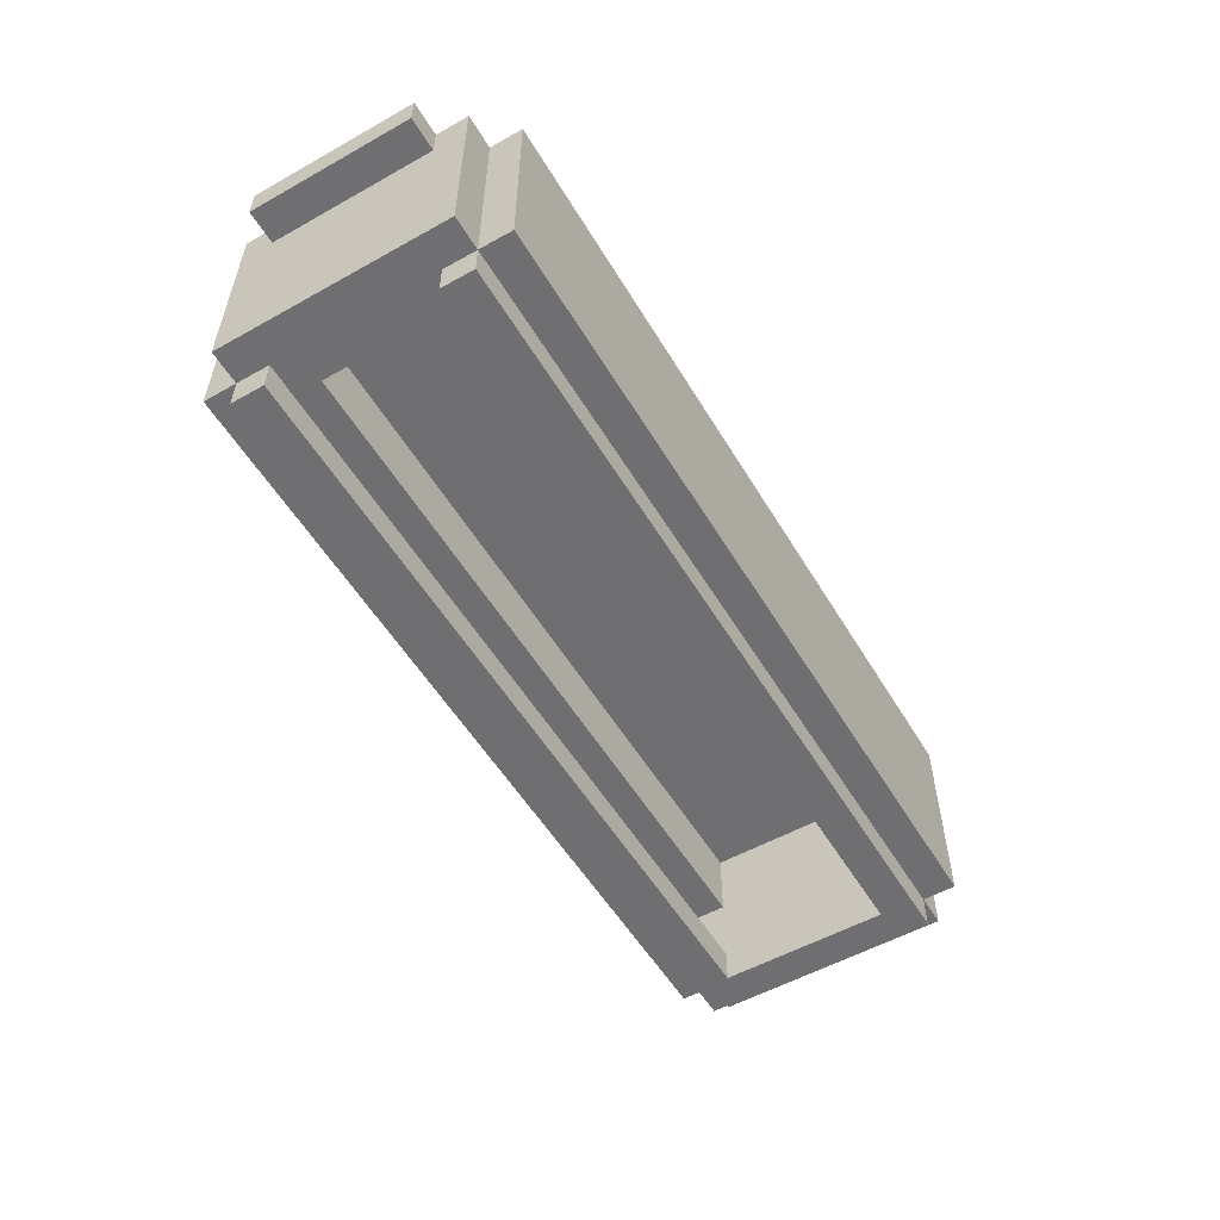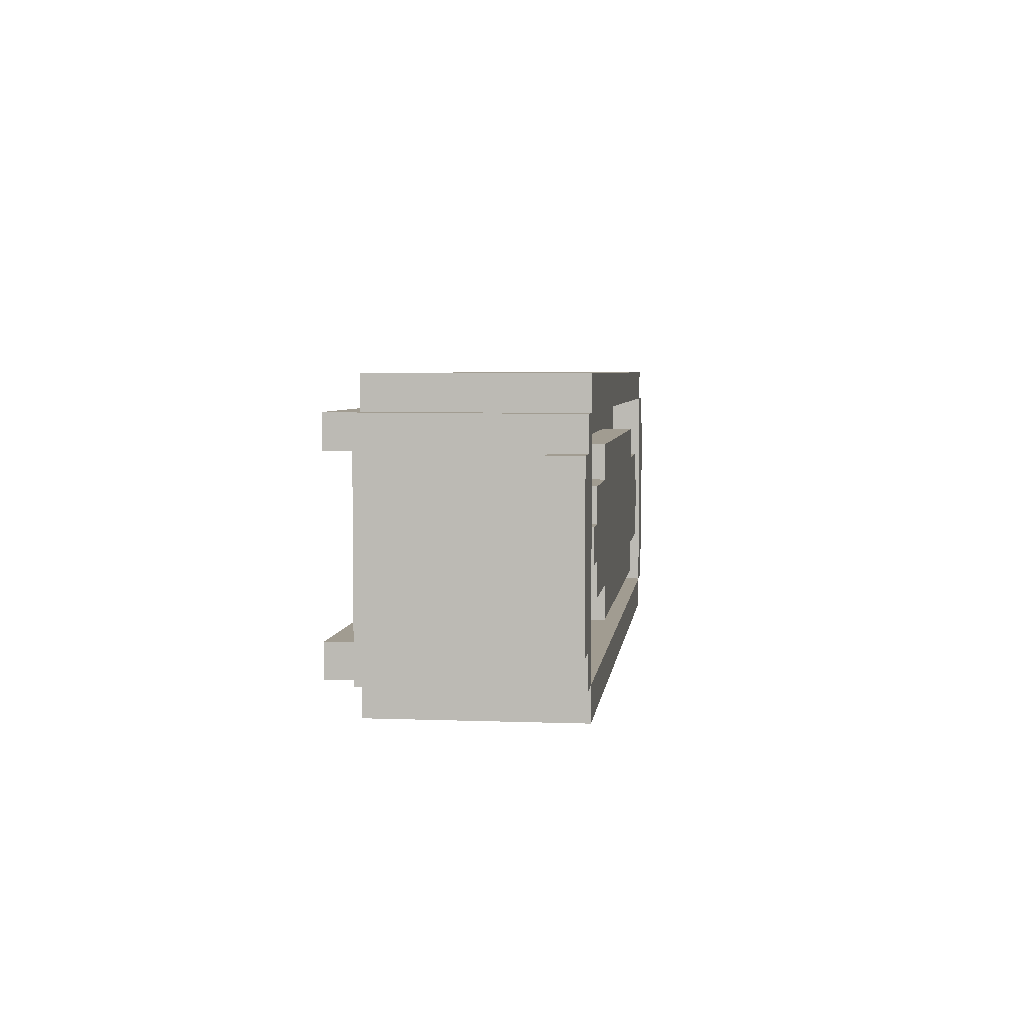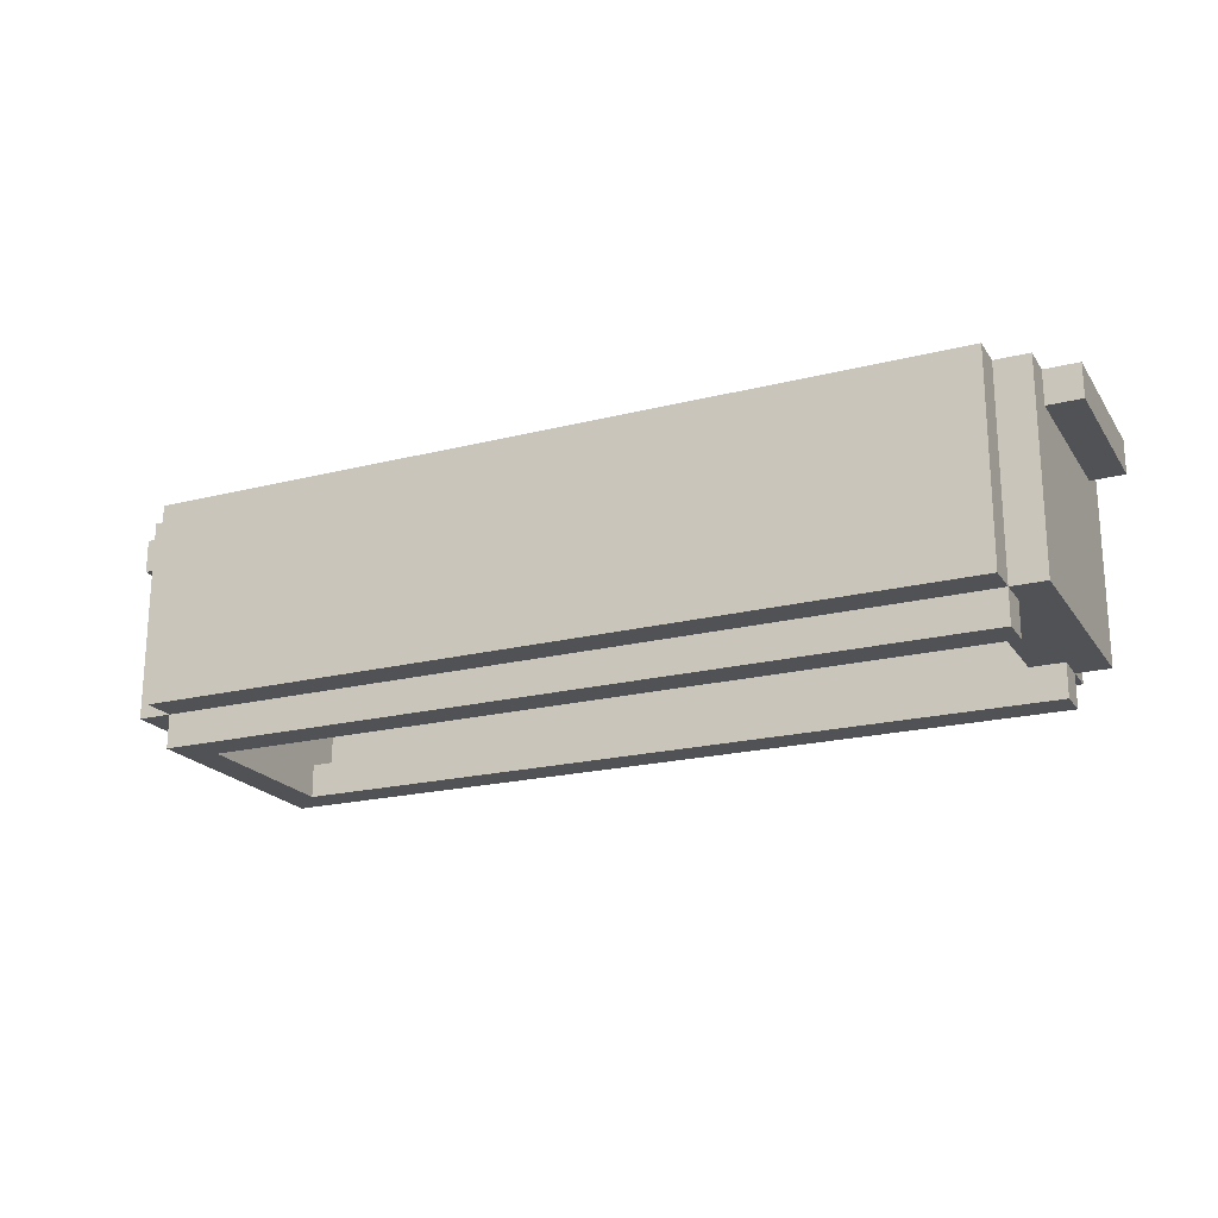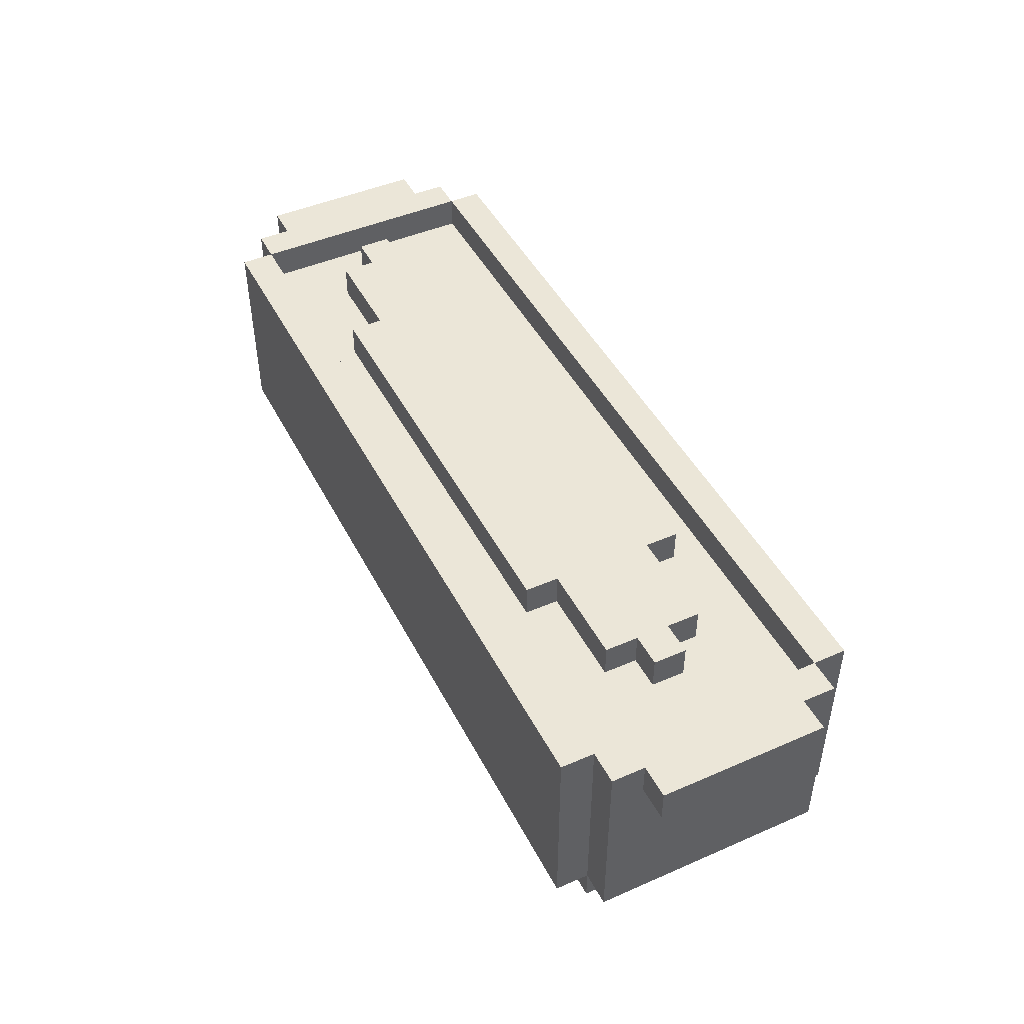
<metadata>
{"format":"obj","ext":"obj","renderer":"f3d","projection":"perspective","resolution":1024,"background":"white","views":[{"elev":-54.7,"azim":120.6,"up":"+Y"},{"elev":4.5,"azim":96.9,"up":"+Z"},{"elev":-20.6,"azim":24.5,"up":"+Y"},{"elev":46.3,"azim":-116.4,"up":"+Y"}]}
</metadata>
<code>
o
v -11.3 4.8 2.1
v -11.3 4.8 -1.9
v -11.3 5.6 2.1
v -11.3 5.6 -1.9
v -10.5 0.8 2.9
v -10.5 0.8 -2.7
v -10.5 2.4 2.9
v -10.5 2.4 -2.7
v -10.5 3.2 2.9
v -10.5 3.2 -2.7
v -10.5 4.8 2.9
v -10.5 4.8 2.1
v -10.5 4.8 -1.9
v -10.5 4.8 -2.7
v -10.5 5.6 2.9
v -10.5 5.6 2.1
v -10.5 5.6 -1.9
v -10.5 5.6 -2.7
v -9.7 0 2.9
v -9.7 0 -2.7
v -9.7 0.8 3.7
v -9.7 0.8 2.9
v -9.7 0.8 -2.7
v -9.7 0.8 -3.5
v -9.7 2.4 3.7
v -9.7 2.4 2.9
v -9.7 2.4 -2.7
v -9.7 2.4 -3.5
v -9.7 3.2 3.7
v -9.7 3.2 2.9
v -9.7 3.2 -2.7
v -9.7 3.2 -3.5
v -9.7 4.8 3.7
v -9.7 4.8 2.9
v -9.7 4.8 -2.7
v -9.7 4.8 -3.5
v -9.7 5.6 3.7
v -9.7 5.6 2.9
v -9.7 5.6 -2.7
v -9.7 5.6 -3.5
v -8.1 4.8 0.5
v -8.1 4.8 -0.3
v -8.1 5.6 0.5
v -8.1 5.6 -0.3
v -7.3 4.8 1.3
v -7.3 4.8 0.5
v -7.3 4.8 -0.3
v -7.3 4.8 -1.1
v -7.3 5.6 1.3
v -7.3 5.6 0.5
v -7.3 5.6 -0.3
v -7.3 5.6 -1.1
v -4.9 4.8 2.1
v -4.9 4.8 1.3
v -4.9 4.8 -1.1
v -4.9 4.8 -1.9
v -4.9 5.6 2.1
v -4.9 5.6 1.3
v -4.9 5.6 -1.1
v -4.9 5.6 -1.9
v 8.7 0.8 2.9
v 8.7 0.8 2.1
v 8.7 0.8 -1.9
v 8.7 0.8 -2.7
v 8.7 2.4 2.9
v 8.7 2.4 2.1
v 8.7 2.4 -2.7
v 8.7 3.2 2.1
v 8.7 3.2 -2.7
v 8.7 4 2.1
v 8.7 4 -2.7
v 9.5 2.4 2.1
v 9.5 2.4 -2.7
v 9.5 3.2 2.1
v 9.5 3.2 -2.7
v 9.5 4.8 2.9
v 9.5 4.8 -2.7
v 9.5 5.6 2.9
v 9.5 5.6 -2.7
v -9.7 4.8 2.9
v -9.7 4.8 -2.7
v -9.7 5.6 2.9
v -9.7 5.6 -2.7
v -8.9 0 2.1
v -8.9 0 -1.9
v -8.9 0.8 2.9
v -8.9 0.8 2.1
v -8.9 0.8 -1.9
v -8.9 0.8 -2.7
v -8.9 2.4 2.9
v -8.9 2.4 2.1
v -8.9 2.4 -2.7
v -8.9 3.2 2.1
v -8.9 3.2 -2.7
v -8.9 4 2.1
v -8.9 4 -2.7
v 5.5 4.8 2.1
v 5.5 4.8 1.3
v 5.5 4.8 -1.1
v 5.5 4.8 -1.9
v 5.5 5.6 2.1
v 5.5 5.6 1.3
v 5.5 5.6 -1.1
v 5.5 5.6 -1.9
v 7.9 4.8 1.3
v 7.9 4.8 0.5
v 7.9 4.8 -0.3
v 7.9 4.8 -1.1
v 7.9 5.6 1.3
v 7.9 5.6 0.5
v 7.9 5.6 -0.3
v 7.9 5.6 -1.1
v 8.7 4.8 0.5
v 8.7 4.8 -0.3
v 8.7 5.6 0.5
v 8.7 5.6 -0.3
v 9.5 0 2.9
v 9.5 0 2.1
v 9.5 0 -1.9
v 9.5 0 -2.7
v 9.5 0.8 3.7
v 9.5 0.8 2.9
v 9.5 0.8 2.1
v 9.5 0.8 -1.9
v 9.5 0.8 -2.7
v 9.5 0.8 -3.5
v 9.5 2.4 3.7
v 9.5 2.4 2.9
v 9.5 2.4 -2.7
v 9.5 2.4 -3.5
v 9.5 3.2 3.7
v 9.5 3.2 2.9
v 9.5 3.2 -2.7
v 9.5 3.2 -3.5
v 9.5 4.8 3.7
v 9.5 4.8 2.9
v 9.5 4.8 -2.7
v 9.5 4.8 -3.5
v 9.5 5.6 3.7
v 9.5 5.6 2.9
v 9.5 5.6 -2.7
v 9.5 5.6 -3.5
v 10.3 0.8 2.9
v 10.3 0.8 -2.7
v 10.3 2.4 2.9
v 10.3 2.4 -2.7
v 10.3 3.2 2.9
v 10.3 3.2 -2.7
v 10.3 4.8 2.9
v 10.3 4.8 2.1
v 10.3 4.8 -1.9
v 10.3 4.8 -2.7
v 10.3 5.6 2.9
v 10.3 5.6 2.1
v 10.3 5.6 -1.9
v 10.3 5.6 -2.7
v 11.1 4.8 2.1
v 11.1 4.8 -1.9
v 11.1 5.6 2.1
v 11.1 5.6 -1.9
v -9.7 0.8 3.7
v -9.7 2.4 3.7
v -9.7 3.2 3.7
v -9.7 4.8 3.7
v -9.7 5.6 3.7
v 9.5 0.8 3.7
v 9.5 2.4 3.7
v 9.5 3.2 3.7
v 9.5 4.8 3.7
v 9.5 5.6 3.7
v -10.5 0.8 2.9
v -10.5 2.4 2.9
v -10.5 3.2 2.9
v -10.5 4.8 2.9
v -10.5 5.6 2.9
v -9.7 0 2.9
v -9.7 0.8 2.9
v -9.7 2.4 2.9
v -9.7 3.2 2.9
v -9.7 4.8 2.9
v -9.7 5.6 2.9
v 9.5 0 2.9
v 9.5 0.8 2.9
v 9.5 2.4 2.9
v 9.5 3.2 2.9
v 9.5 4.8 2.9
v 9.5 5.6 2.9
v 10.3 0.8 2.9
v 10.3 2.4 2.9
v 10.3 3.2 2.9
v 10.3 4.8 2.9
v 10.3 5.6 2.9
v -11.3 4.8 2.1
v -11.3 5.6 2.1
v -10.5 4.8 2.1
v -10.5 5.6 2.1
v -4.9 4.8 2.1
v -4.9 5.6 2.1
v 5.5 4.8 2.1
v 5.5 5.6 2.1
v 10.3 4.8 2.1
v 10.3 5.6 2.1
v 11.1 4.8 2.1
v 11.1 5.6 2.1
v -7.3 4.8 1.3
v -7.3 5.6 1.3
v -4.9 4.8 1.3
v -4.9 5.6 1.3
v 5.5 4.8 1.3
v 5.5 5.6 1.3
v 7.9 4.8 1.3
v 7.9 5.6 1.3
v -8.1 4.8 0.5
v -8.1 5.6 0.5
v -7.3 4.8 0.5
v -7.3 5.6 0.5
v 7.9 4.8 0.5
v 7.9 5.6 0.5
v 8.7 4.8 0.5
v 8.7 5.6 0.5
v -8.9 0 -1.9
v -8.9 0.8 -1.9
v 8.7 0.8 -1.9
v 9.5 0 -1.9
v 9.5 0.8 -1.9
v -9.7 4.8 -2.7
v -9.7 5.6 -2.7
v -8.9 0.8 -2.7
v -8.9 2.4 -2.7
v -8.9 3.2 -2.7
v -8.9 4 -2.7
v 8.7 0.8 -2.7
v 8.7 2.4 -2.7
v 8.7 3.2 -2.7
v 8.7 4 -2.7
v 9.5 2.4 -2.7
v 9.5 3.2 -2.7
v 9.5 4.8 -2.7
v 9.5 5.6 -2.7
v -9.7 4.8 2.9
v -9.7 5.6 2.9
v -8.9 0.8 2.9
v -8.9 2.4 2.9
v 8.7 0.8 2.9
v 8.7 2.4 2.9
v 9.5 4.8 2.9
v 9.5 5.6 2.9
v -8.9 0 2.1
v -8.9 0.8 2.1
v -8.9 2.4 2.1
v -8.9 3.2 2.1
v -8.9 4 2.1
v 8.7 0.8 2.1
v 8.7 2.4 2.1
v 8.7 3.2 2.1
v 8.7 4 2.1
v 9.5 0 2.1
v 9.5 0.8 2.1
v 9.5 2.4 2.1
v 9.5 3.2 2.1
v -8.1 4.8 -0.3
v -8.1 5.6 -0.3
v -7.3 4.8 -0.3
v -7.3 5.6 -0.3
v 7.9 4.8 -0.3
v 7.9 5.6 -0.3
v 8.7 4.8 -0.3
v 8.7 5.6 -0.3
v -7.3 4.8 -1.1
v -7.3 5.6 -1.1
v -4.9 4.8 -1.1
v -4.9 5.6 -1.1
v 5.5 4.8 -1.1
v 5.5 5.6 -1.1
v 7.9 4.8 -1.1
v 7.9 5.6 -1.1
v -11.3 4.8 -1.9
v -11.3 5.6 -1.9
v -10.5 4.8 -1.9
v -10.5 5.6 -1.9
v -4.9 4.8 -1.9
v -4.9 5.6 -1.9
v 5.5 4.8 -1.9
v 5.5 5.6 -1.9
v 10.3 4.8 -1.9
v 10.3 5.6 -1.9
v 11.1 4.8 -1.9
v 11.1 5.6 -1.9
v -10.5 0.8 -2.7
v -10.5 2.4 -2.7
v -10.5 3.2 -2.7
v -10.5 4.8 -2.7
v -10.5 5.6 -2.7
v -9.7 0 -2.7
v -9.7 0.8 -2.7
v -9.7 2.4 -2.7
v -9.7 3.2 -2.7
v -9.7 4.8 -2.7
v -9.7 5.6 -2.7
v 9.5 0 -2.7
v 9.5 0.8 -2.7
v 9.5 2.4 -2.7
v 9.5 3.2 -2.7
v 9.5 4.8 -2.7
v 9.5 5.6 -2.7
v 10.3 0.8 -2.7
v 10.3 2.4 -2.7
v 10.3 3.2 -2.7
v 10.3 4.8 -2.7
v 10.3 5.6 -2.7
v -9.7 0.8 -3.5
v -9.7 2.4 -3.5
v -9.7 3.2 -3.5
v -9.7 4.8 -3.5
v -9.7 5.6 -3.5
v 9.5 0.8 -3.5
v 9.5 2.4 -3.5
v 9.5 3.2 -3.5
v 9.5 4.8 -3.5
v 9.5 5.6 -3.5
v -9.7 0 2.9
v 9.5 0 2.9
v -8.9 0 2.1
v 9.5 0 2.1
v -8.9 0 -1.9
v 9.5 0 -1.9
v -9.7 0 -2.7
v 9.5 0 -2.7
v -9.7 0.8 3.7
v 9.5 0.8 3.7
v -10.5 0.8 2.9
v -9.7 0.8 2.9
v 9.5 0.8 2.9
v 10.3 0.8 2.9
v 8.7 0.8 2.1
v 9.5 0.8 2.1
v 8.7 0.8 -1.9
v 9.5 0.8 -1.9
v -10.5 0.8 -2.7
v -9.7 0.8 -2.7
v 9.5 0.8 -2.7
v 10.3 0.8 -2.7
v -9.7 0.8 -3.5
v 9.5 0.8 -3.5
v -8.9 2.4 2.9
v 8.7 2.4 2.9
v -8.9 2.4 2.1
v 8.7 2.4 2.1
v 8.7 3.2 2.1
v 9.5 3.2 2.1
v 8.7 3.2 -2.7
v 9.5 3.2 -2.7
v -8.9 4 2.1
v 8.7 4 2.1
v -8.9 4 -2.7
v 8.7 4 -2.7
v -11.3 4.8 2.1
v -10.5 4.8 2.1
v 10.3 4.8 2.1
v 11.1 4.8 2.1
v -11.3 4.8 -1.9
v -10.5 4.8 -1.9
v 10.3 4.8 -1.9
v 11.1 4.8 -1.9
v -8.9 0.8 2.9
v 8.7 0.8 2.9
v -8.9 0.8 2.1
v 8.7 0.8 2.1
v -8.9 0.8 -1.9
v 8.7 0.8 -1.9
v -8.9 0.8 -2.7
v 8.7 0.8 -2.7
v 8.7 2.4 2.1
v 9.5 2.4 2.1
v 8.7 2.4 -2.7
v 9.5 2.4 -2.7
v -9.7 4.8 2.9
v 9.5 4.8 2.9
v -4.9 4.8 2.1
v 5.5 4.8 2.1
v -7.3 4.8 1.3
v -4.9 4.8 1.3
v 5.5 4.8 1.3
v 7.9 4.8 1.3
v -8.1 4.8 0.5
v -7.3 4.8 0.5
v 7.9 4.8 0.5
v 8.7 4.8 0.5
v -8.1 4.8 -0.3
v -7.3 4.8 -0.3
v 7.9 4.8 -0.3
v 8.7 4.8 -0.3
v -7.3 4.8 -1.1
v -4.9 4.8 -1.1
v 5.5 4.8 -1.1
v 7.9 4.8 -1.1
v -4.9 4.8 -1.9
v 5.5 4.8 -1.9
v -9.7 4.8 -2.7
v 9.5 4.8 -2.7
v -9.7 5.6 3.7
v 9.5 5.6 3.7
v -10.5 5.6 2.9
v -9.7 5.6 2.9
v 9.5 5.6 2.9
v 10.3 5.6 2.9
v -11.3 5.6 2.1
v -10.5 5.6 2.1
v -4.9 5.6 2.1
v 5.5 5.6 2.1
v 10.3 5.6 2.1
v 11.1 5.6 2.1
v -7.3 5.6 1.3
v -4.9 5.6 1.3
v 5.5 5.6 1.3
v 7.9 5.6 1.3
v -8.1 5.6 0.5
v -7.3 5.6 0.5
v 7.9 5.6 0.5
v 8.7 5.6 0.5
v -8.1 5.6 -0.3
v -7.3 5.6 -0.3
v 7.9 5.6 -0.3
v 8.7 5.6 -0.3
v -7.3 5.6 -1.1
v -4.9 5.6 -1.1
v 5.5 5.6 -1.1
v 7.9 5.6 -1.1
v -11.3 5.6 -1.9
v -10.5 5.6 -1.9
v -4.9 5.6 -1.9
v 5.5 5.6 -1.9
v 10.3 5.6 -1.9
v 11.1 5.6 -1.9
v -10.5 5.6 -2.7
v -9.7 5.6 -2.7
v 9.5 5.6 -2.7
v 10.3 5.6 -2.7
v -9.7 5.6 -3.5
v 9.5 5.6 -3.5
f 3 2 1
f 4 2 3
f 7 6 5
f 8 6 7
f 9 8 7
f 10 8 9
f 11 10 9
f 12 10 11
f 13 10 12
f 14 10 13
f 15 12 11
f 16 12 15
f 17 14 13
f 18 14 17
f 22 20 19
f 23 20 22
f 25 22 21
f 26 22 25
f 27 24 23
f 28 24 27
f 29 26 25
f 30 26 29
f 31 28 27
f 32 28 31
f 33 30 29
f 34 30 33
f 35 32 31
f 36 32 35
f 37 34 33
f 38 34 37
f 39 36 35
f 40 36 39
f 43 42 41
f 44 42 43
f 49 46 45
f 50 46 49
f 51 48 47
f 52 48 51
f 57 54 53
f 58 54 57
f 59 56 55
f 60 56 59
f 65 62 61
f 65 64 63
f 65 63 62
f 66 64 65
f 67 64 66
f 70 69 68
f 71 69 70
f 74 73 72
f 75 73 74
f 78 77 76
f 79 77 78
f 80 81 82
f 82 81 83
f 84 85 87
f 87 85 88
f 86 87 90
f 88 89 90
f 87 88 90
f 90 89 91
f 91 89 92
f 91 92 93
f 93 92 94
f 93 94 95
f 95 94 96
f 97 98 101
f 101 98 102
f 99 100 103
f 103 100 104
f 105 106 109
f 109 106 110
f 107 108 111
f 111 108 112
f 113 114 115
f 115 114 116
f 117 118 122
f 122 118 123
f 119 120 124
f 124 120 125
f 121 122 127
f 127 122 128
f 125 126 129
f 129 126 130
f 127 128 131
f 131 128 132
f 129 130 133
f 133 130 134
f 131 132 135
f 135 132 136
f 133 134 137
f 137 134 138
f 135 136 139
f 139 136 140
f 137 138 141
f 141 138 142
f 143 144 145
f 145 144 146
f 145 146 147
f 147 146 148
f 147 148 149
f 149 148 150
f 150 148 151
f 151 148 152
f 149 150 153
f 153 150 154
f 151 152 155
f 155 152 156
f 157 158 159
f 159 158 160
f 166 162 161
f 167 163 162
f 167 162 166
f 168 164 163
f 168 163 167
f 169 165 164
f 169 164 168
f 170 165 169
f 177 172 171
f 178 173 172
f 178 172 177
f 179 174 173
f 179 173 178
f 180 175 174
f 180 174 179
f 181 175 180
f 182 177 176
f 183 177 182
f 188 184 183
f 189 185 184
f 189 184 188
f 190 186 185
f 190 185 189
f 191 187 186
f 191 186 190
f 192 187 191
f 195 194 193
f 196 194 195
f 199 198 197
f 200 198 199
f 203 202 201
f 204 202 203
f 207 206 205
f 208 206 207
f 211 210 209
f 212 210 211
f 215 214 213
f 216 214 215
f 219 218 217
f 220 218 219
f 223 222 221
f 224 223 221
f 225 223 224
f 232 229 228
f 233 230 229
f 233 229 232
f 234 231 230
f 234 230 233
f 235 231 234
f 236 234 233
f 237 234 236
f 238 227 226
f 239 227 238
f 242 243 244
f 244 243 245
f 240 241 246
f 246 241 247
f 248 249 253
f 250 251 254
f 251 252 255
f 254 251 255
f 255 252 256
f 248 253 257
f 257 253 258
f 254 255 259
f 259 255 260
f 261 262 263
f 263 262 264
f 265 266 267
f 267 266 268
f 269 270 271
f 271 270 272
f 273 274 275
f 275 274 276
f 277 278 279
f 279 278 280
f 281 282 283
f 283 282 284
f 285 286 287
f 287 286 288
f 289 290 295
f 290 291 296
f 295 290 296
f 291 292 297
f 296 291 297
f 292 293 298
f 297 292 298
f 298 293 299
f 294 295 300
f 300 295 301
f 301 302 306
f 302 303 307
f 306 302 307
f 303 304 308
f 307 303 308
f 304 305 309
f 308 304 309
f 309 305 310
f 311 312 316
f 312 313 317
f 316 312 317
f 313 314 318
f 317 313 318
f 314 315 319
f 318 314 319
f 319 315 320
f 323 322 321
f 324 322 323
f 325 323 321
f 327 325 321
f 327 326 325
f 328 326 327
f 332 330 329
f 333 330 332
f 336 334 333
f 337 336 335
f 338 334 336
f 338 336 337
f 339 332 331
f 340 332 339
f 341 334 338
f 342 334 341
f 343 341 340
f 344 341 343
f 347 346 345
f 348 346 347
f 351 350 349
f 352 350 351
f 355 354 353
f 356 354 355
f 361 358 357
f 362 358 361
f 363 360 359
f 364 360 363
f 365 366 367
f 367 366 368
f 369 370 371
f 371 370 372
f 373 374 375
f 375 374 376
f 377 378 379
f 379 378 380
f 377 379 381
f 381 379 382
f 380 378 383
f 383 378 384
f 377 381 385
f 385 381 386
f 384 378 387
f 387 378 388
f 377 385 389
f 388 378 392
f 389 390 393
f 391 392 396
f 393 394 397
f 395 396 398
f 393 397 399
f 397 398 399
f 377 389 399
f 389 393 399
f 398 396 400
f 399 398 400
f 392 378 400
f 396 392 400
f 401 402 404
f 404 402 405
f 403 404 408
f 405 406 411
f 409 410 414
f 414 410 415
f 413 414 418
f 415 416 418
f 414 415 418
f 418 416 419
f 417 418 421
f 419 420 421
f 418 419 421
f 421 420 422
f 422 420 423
f 423 420 424
f 422 423 425
f 425 423 426
f 426 423 427
f 427 423 428
f 407 408 429
f 408 404 430
f 429 408 430
f 426 427 431
f 431 427 432
f 411 412 433
f 405 411 433
f 433 412 434
f 430 404 435
f 435 404 436
f 405 433 437
f 437 433 438
f 436 437 439
f 439 437 440

</code>
